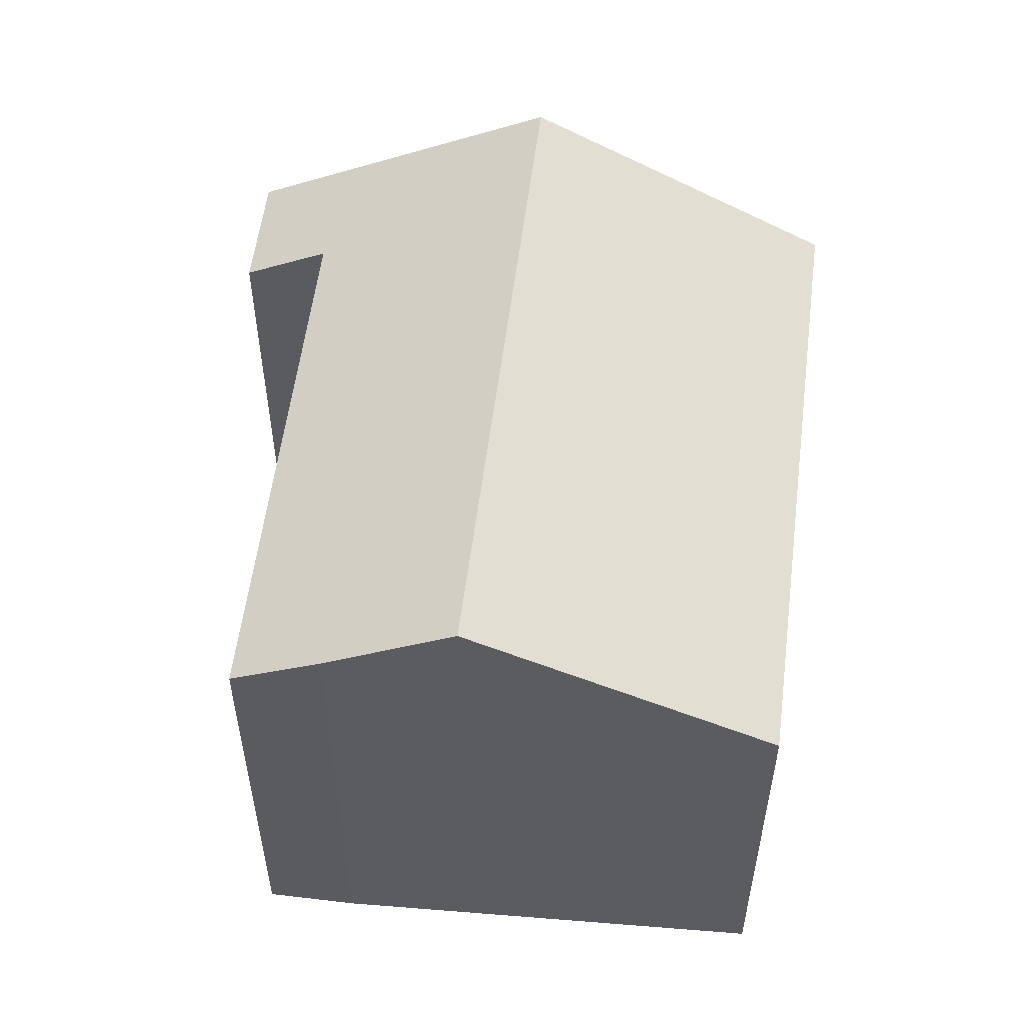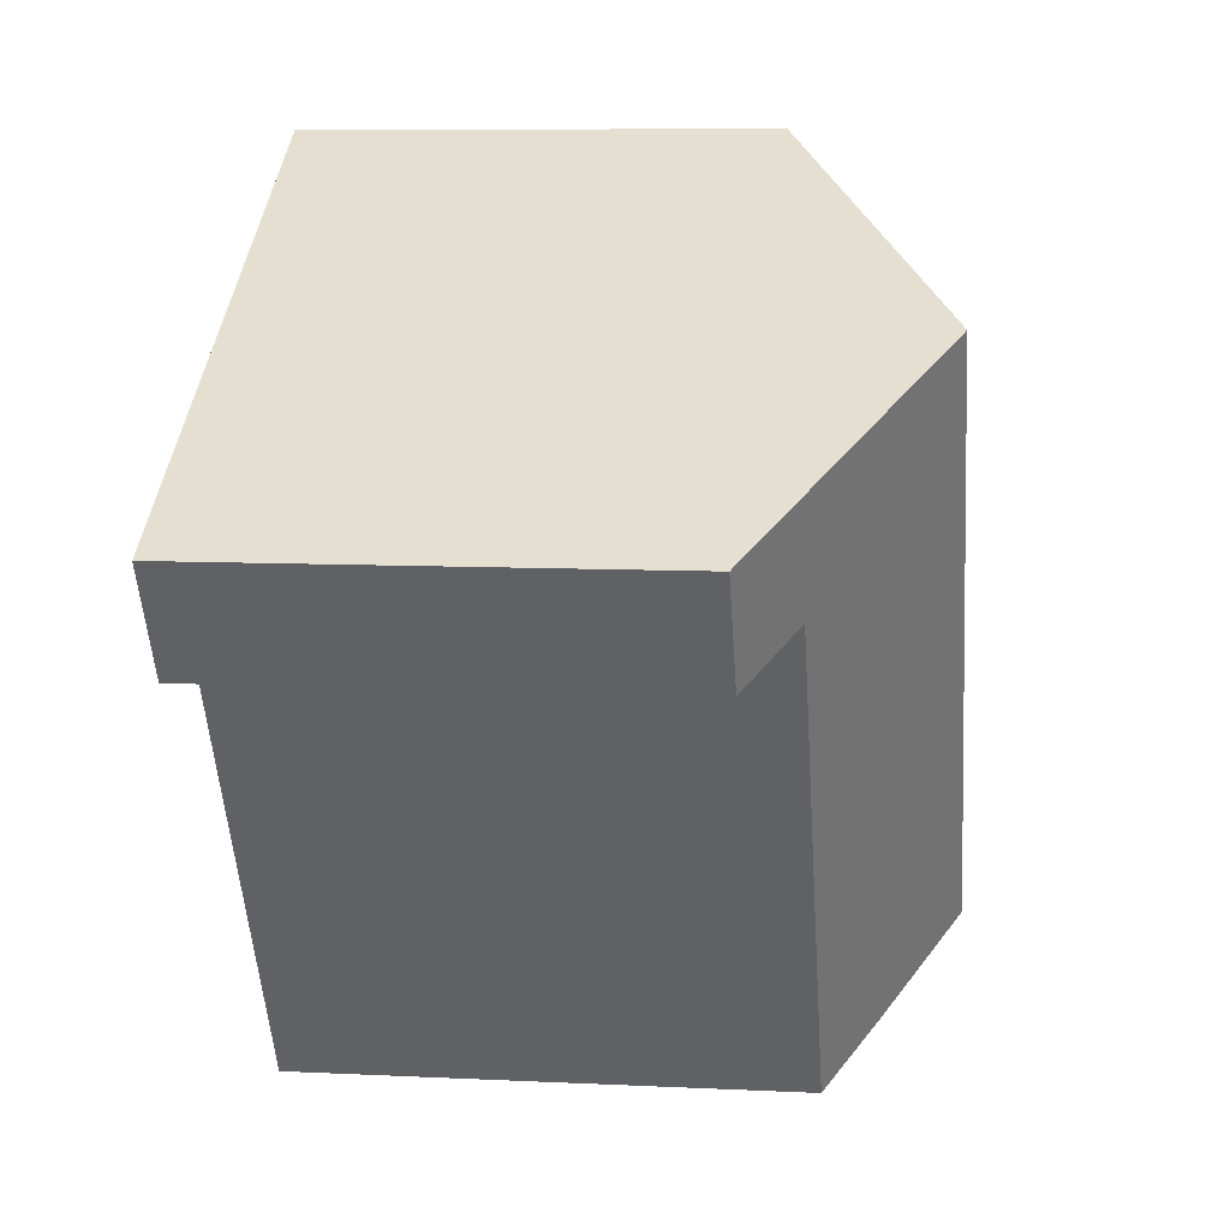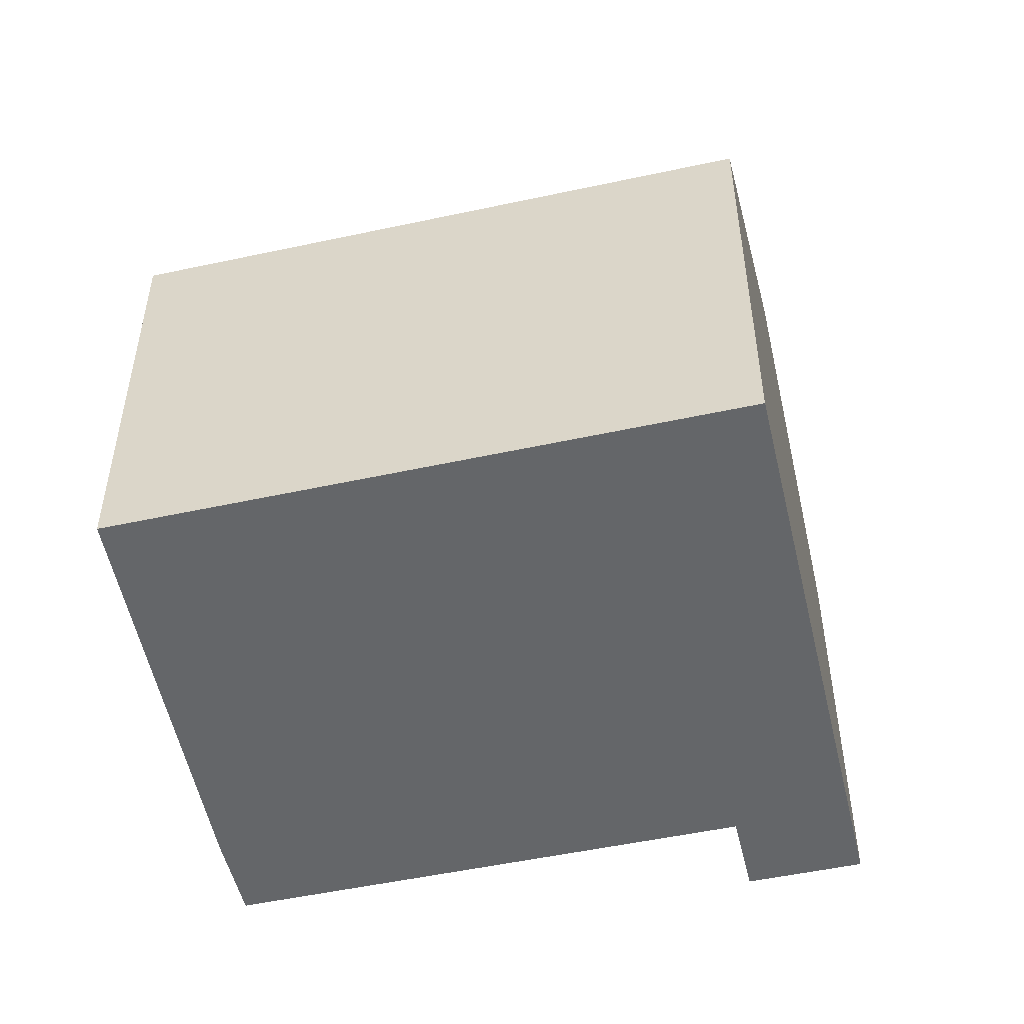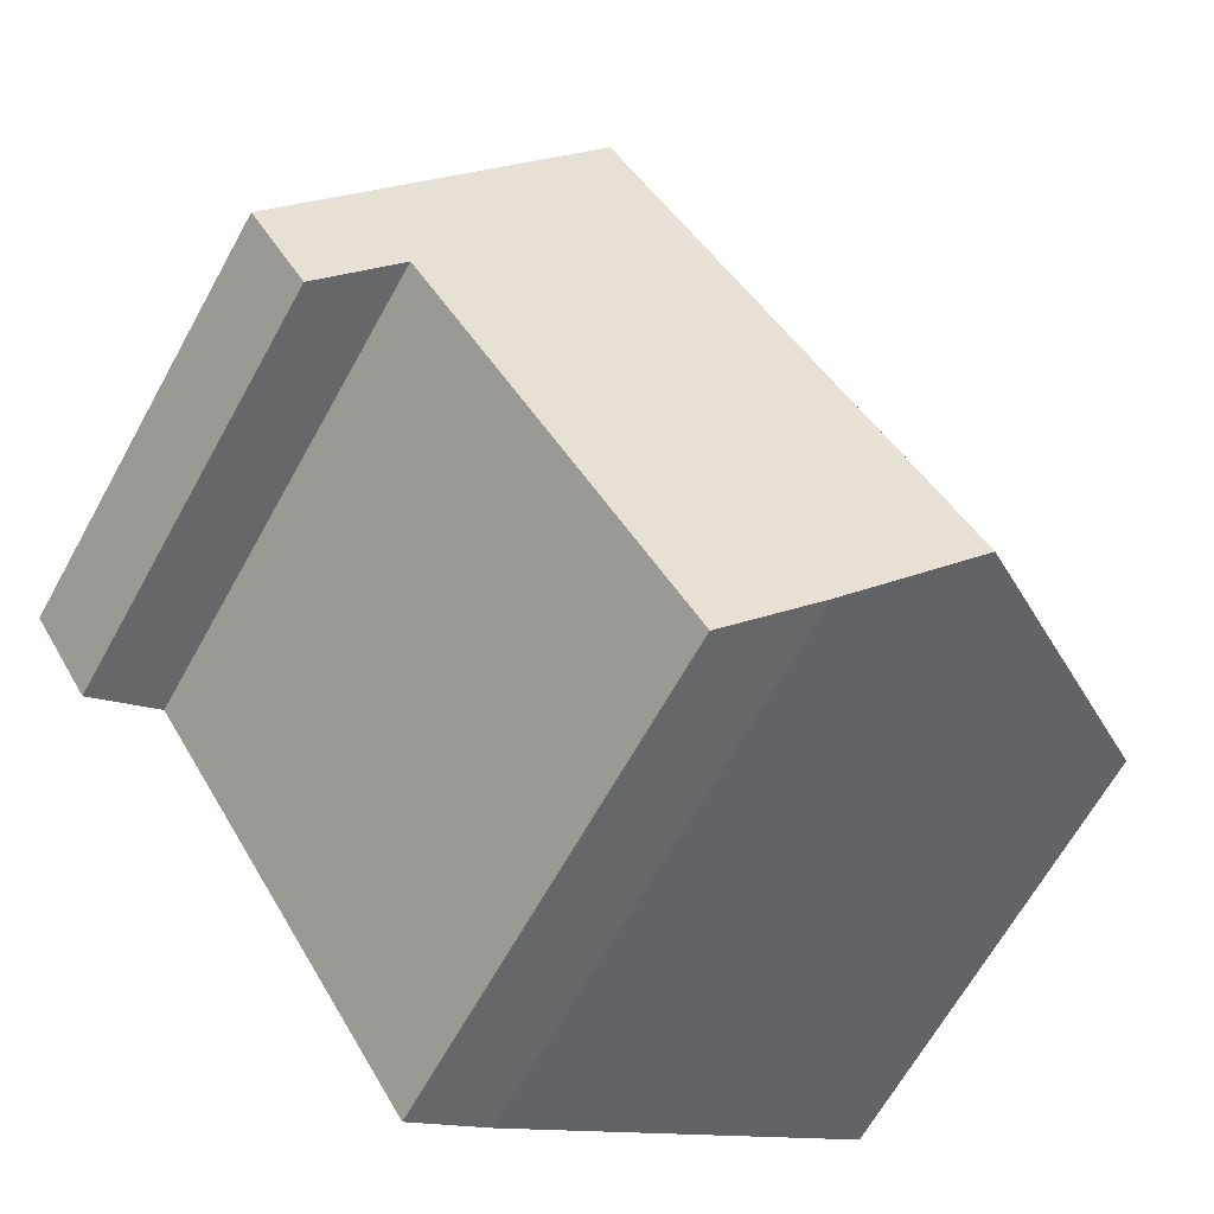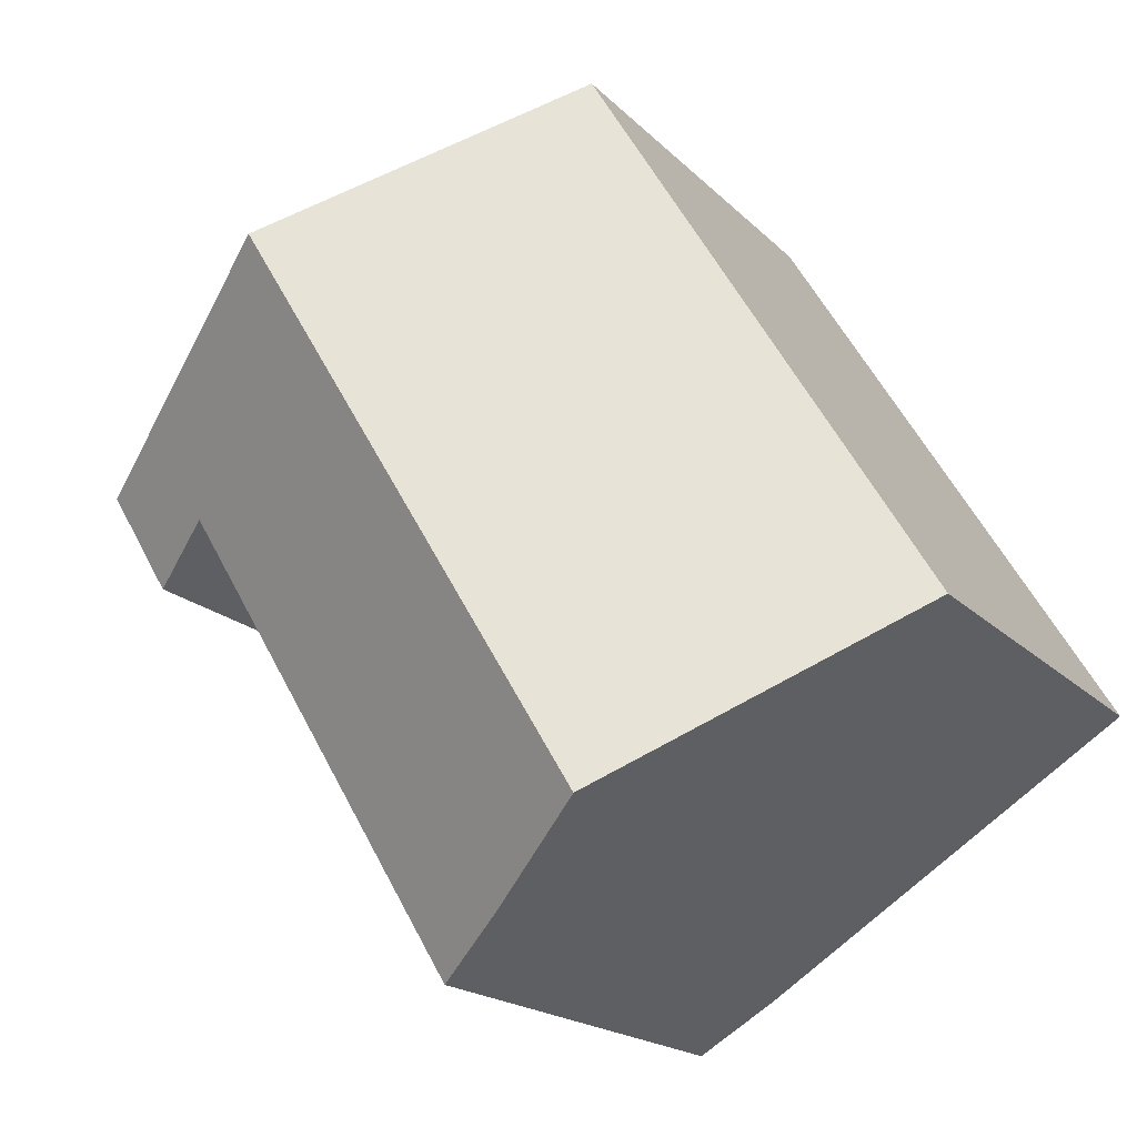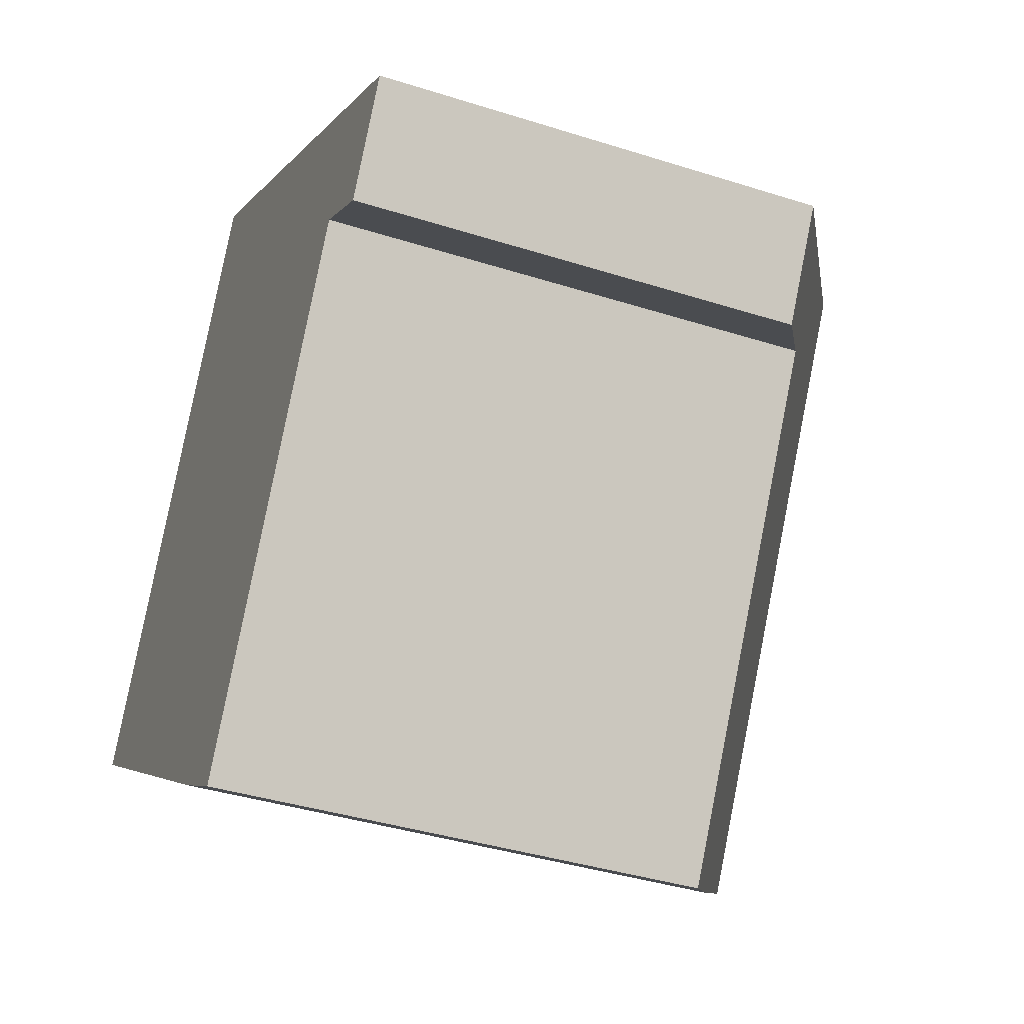
<metadata>
{"format":"obj","ext":"obj","renderer":"f3d","projection":"perspective","resolution":1024,"background":"white","views":[{"elev":56.0,"azim":-141.8,"up":"+Y"},{"elev":8.7,"azim":97.5,"up":"+Z"},{"elev":-51.7,"azim":-45.8,"up":"+Y"},{"elev":-65.7,"azim":151.0,"up":"+Z"},{"elev":-18.0,"azim":-151.1,"up":"+Z"},{"elev":-38.6,"azim":68.1,"up":"+Z"}]}
</metadata>
<code>
v  9.103 13.25 -5.996
v  11.35 12.05 -6.656
v  11.05 12.05 -7.166
v  17.9 12.05 4.213
v  6.388 14.96 -4.208
v  14.69 14.96 9.582
v  21.26 10.93 5.644
v  19.73 10.93 3.111
v  0 10.93 6.695e-16
v  8.118 10.92 13.53
v  9.103 3.671e-16 -5.996
v  11.05 4.388e-16 -7.166
v  0 0 0
v  6.388 2.577e-16 -4.208
v  17.9 -2.58e-16 4.213
v  19.73 -1.905e-16 3.111
v  8.118 -8.284e-16 13.53
v  21.26 -3.456e-16 5.644
v  14.69 -5.867e-16 9.582
v  11.35 4.076e-16 -6.656
g defaultobject
f 1 2 3
f 2 1 4
f 4 1 5
f 4 5 6
f 4 6 7
f 7 8 4
f 9 6 5
f 6 9 10
f 3 11 1
f 11 3 12
f 1 9 5
f 9 1 11
f 9 11 13
f 13 11 14
f 8 15 4
f 15 8 16
f 13 10 9
f 10 13 17
f 17 6 10
f 6 17 7
f 7 17 18
f 18 17 19
f 7 16 8
f 16 7 18
f 15 2 4
f 2 15 20
f 2 20 3
f 3 20 12
f 11 20 15
f 20 11 12
f 13 19 17
f 19 13 14
f 19 14 15
f 19 15 18
f 15 14 11
f 18 15 16

</code>
